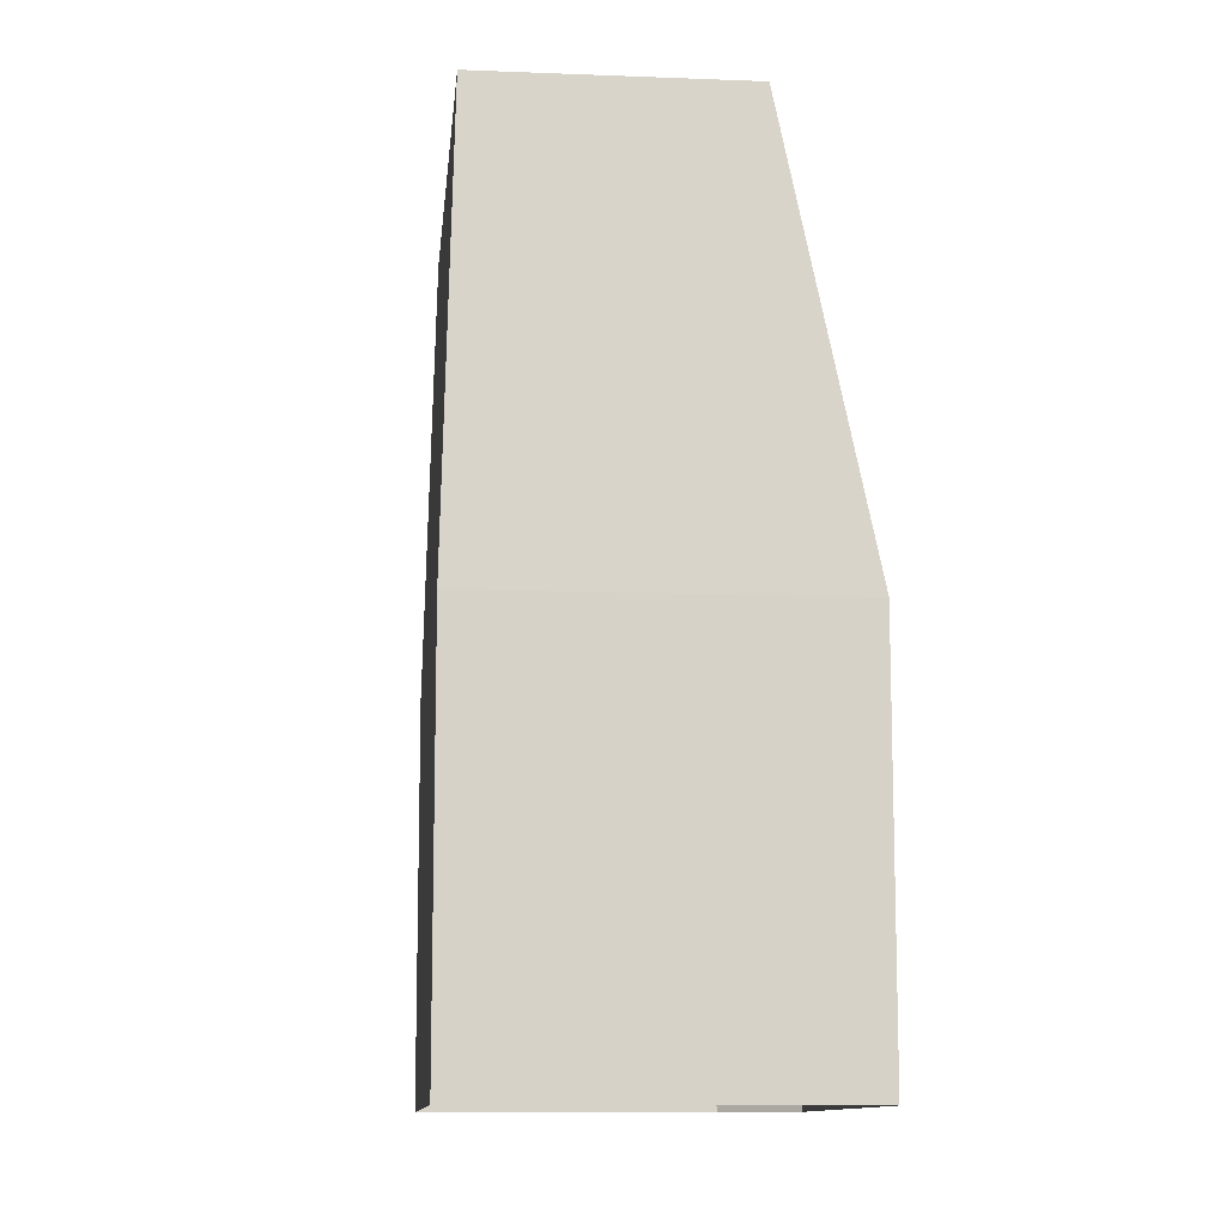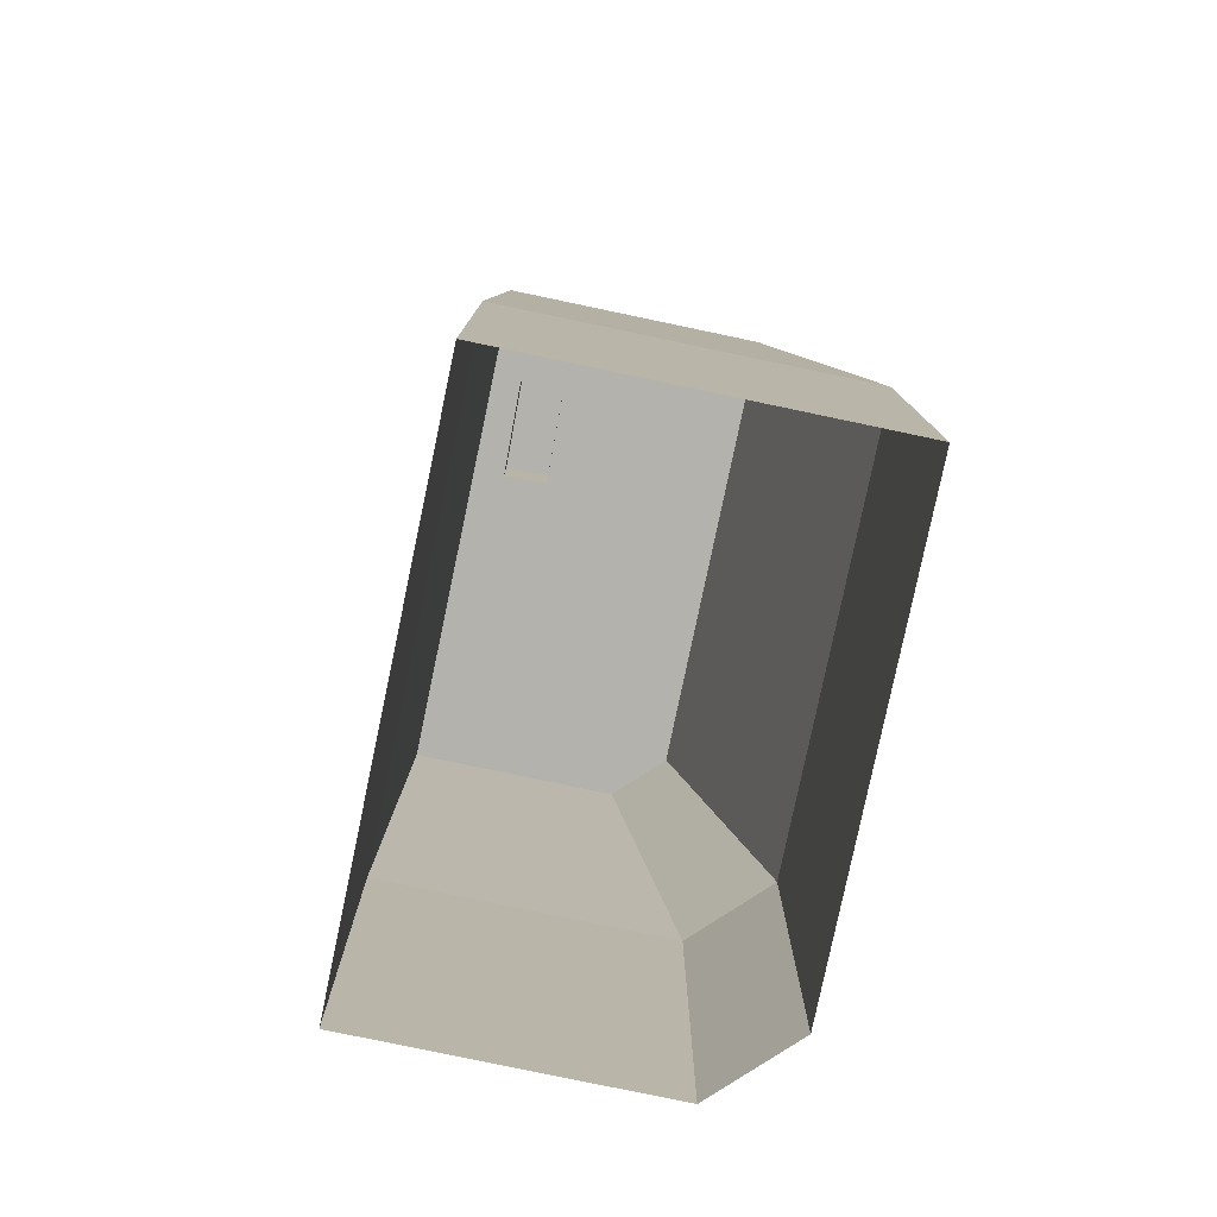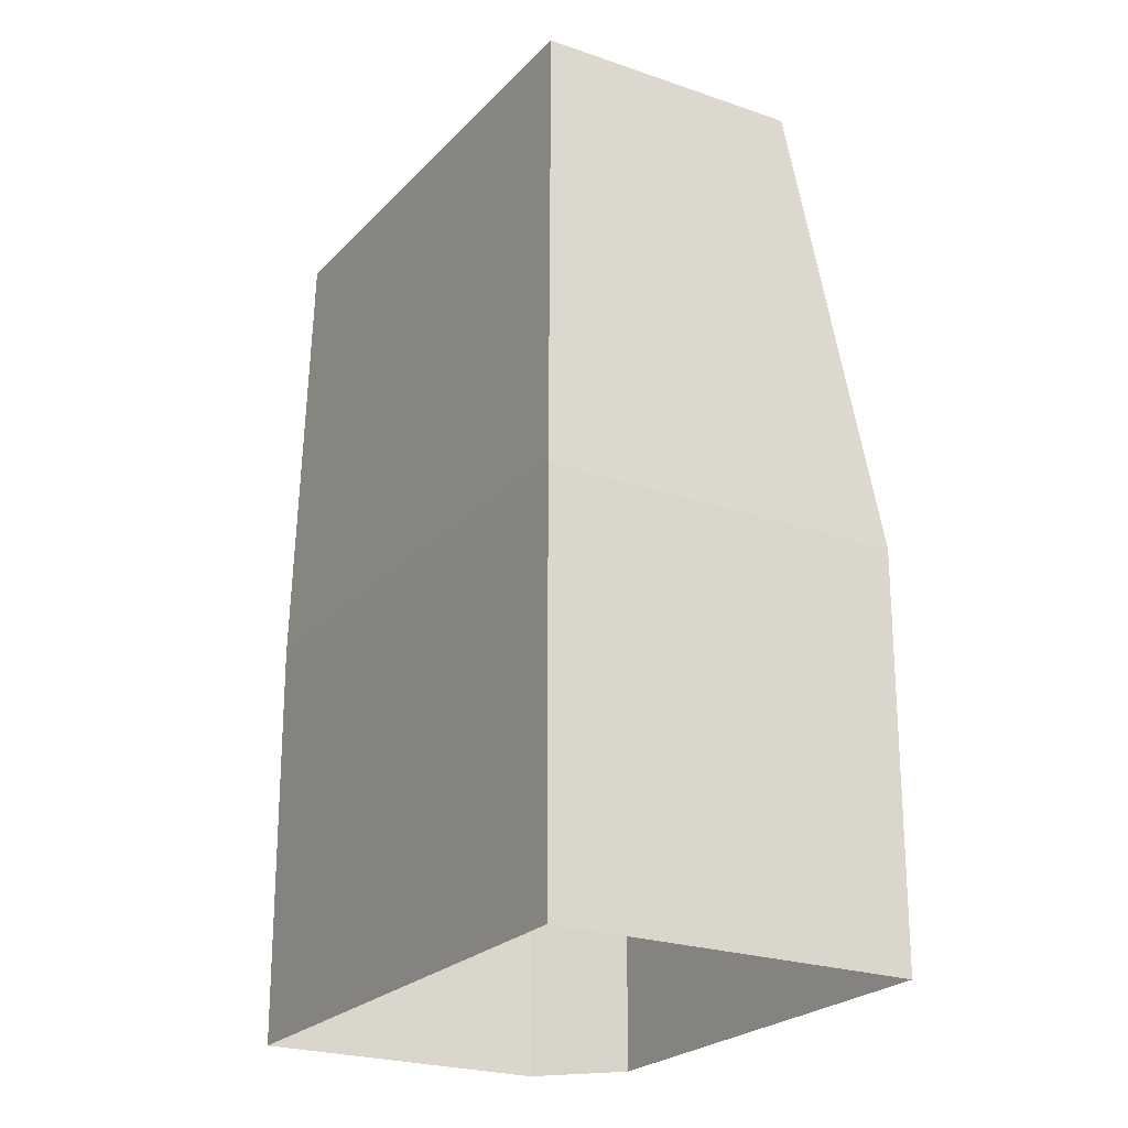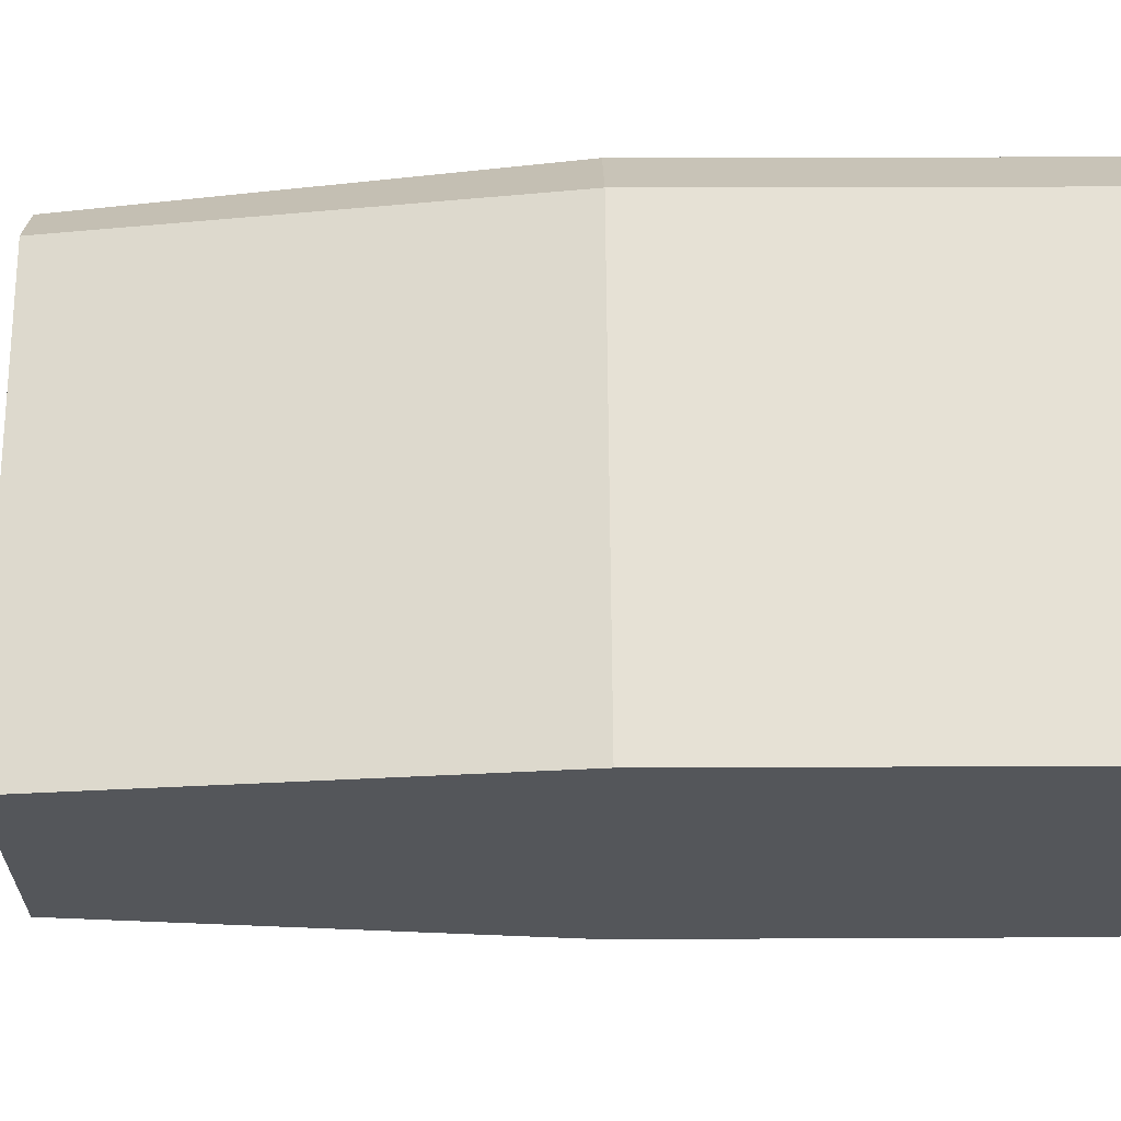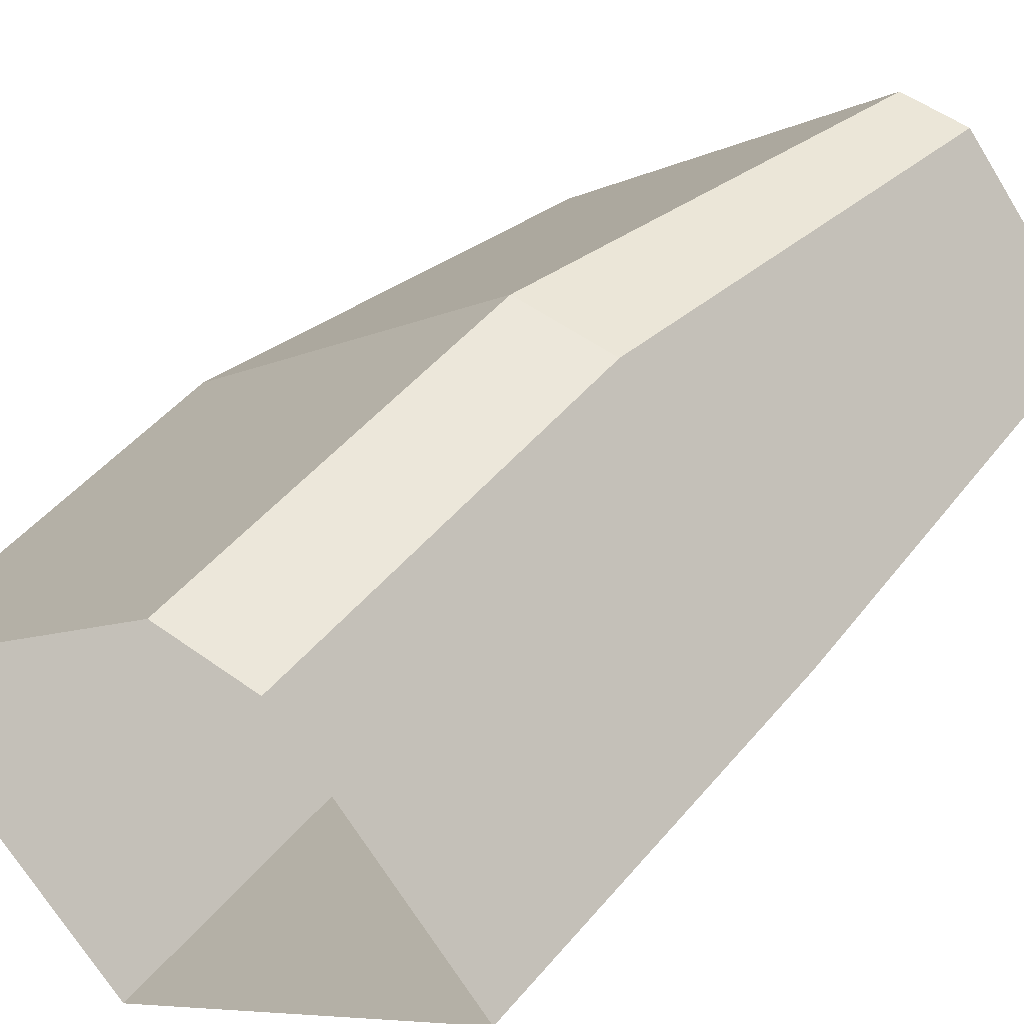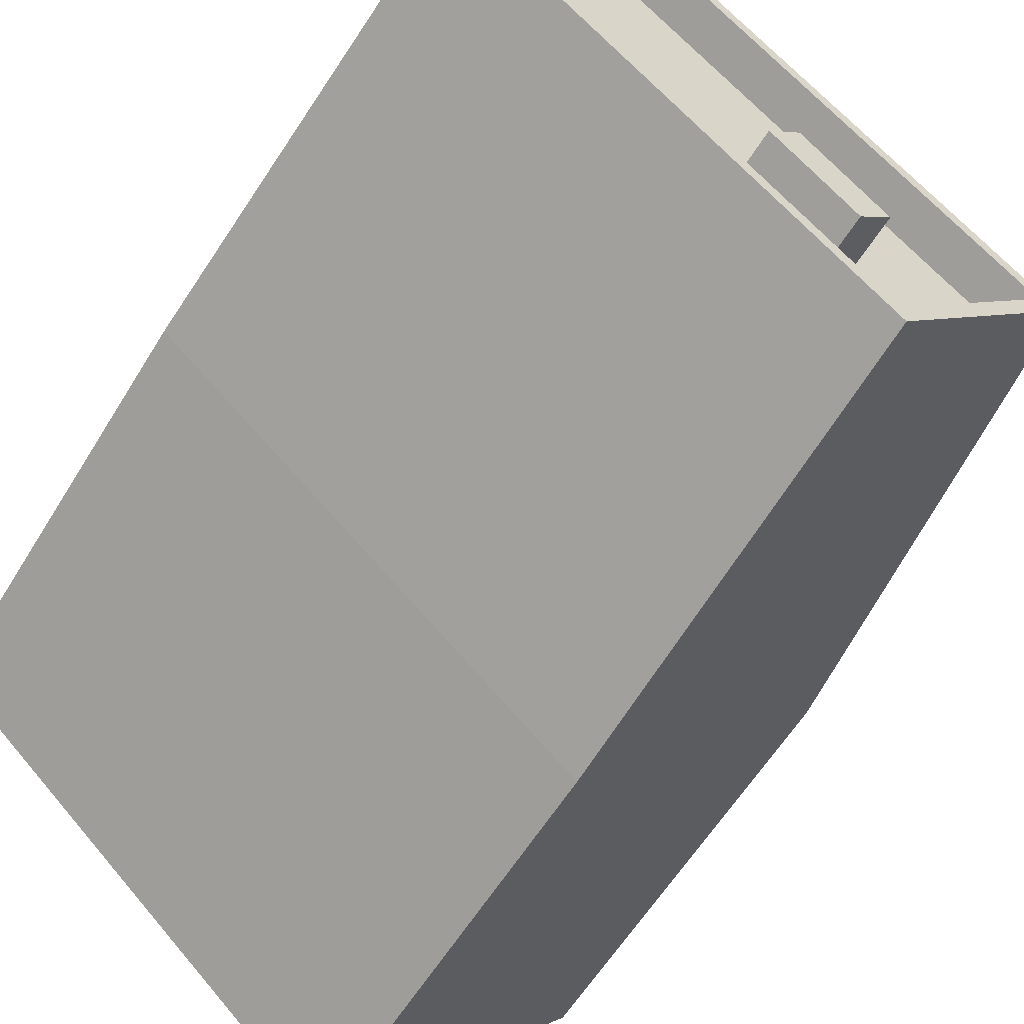
<metadata>
{"format":"obj","ext":"obj","renderer":"f3d","projection":"perspective","resolution":1024,"background":"white","views":[{"elev":-11.3,"azim":43.0,"up":"+Z"},{"elev":-79.5,"azim":36.6,"up":"+Z"},{"elev":-23.1,"azim":17.7,"up":"+Z"},{"elev":23.1,"azim":89.5,"up":"+Y"},{"elev":47.7,"azim":-142.4,"up":"+Y"},{"elev":-59.3,"azim":-31.2,"up":"+Y"}]}
</metadata>
<code>
v -5806 -3.651e+04 2.186
v -5811 -3.652e+04 2.185
v -5813 -3.651e+04 2.189
v -5819 -3.651e+04 2.188
v -5815 -3.651e+04 2.189
v -5814 -3.651e+04 19.25
v -5813 -3.651e+04 10.29
v -5815 -3.651e+04 10.29
v -5816 -3.651e+04 19.25
v -5807 -3.651e+04 19.24
v -5806 -3.651e+04 10.29
v -5814 -3.651e+04 19.25
v -5808 -3.651e+04 19.24
v -5816 -3.651e+04 19.25
v -5817 -3.651e+04 18.45
v -5814 -3.651e+04 18.45
v -5816 -3.651e+04 18.45
v -5813 -3.651e+04 18.44
v -5808 -3.651e+04 18.44
v -5810 -3.652e+04 18.44
v -5811 -3.651e+04 18.44
v -5812 -3.652e+04 18.44
v -5811 -3.652e+04 18.44
v -5813 -3.651e+04 18.44
v -5818 -3.651e+04 18.45
v -5818 -3.651e+04 19.25
v -5811 -3.652e+04 19.24
v -5818 -3.651e+04 19.25
v -5811 -3.652e+04 19.24
v -5813 -3.651e+04 19.72
v -5812 -3.652e+04 19.72
v -5811 -3.651e+04 19.72
v -5813 -3.651e+04 19.72
v -5811 -3.652e+04 10.29
v -5819 -3.651e+04 10.29
f 1 2 3
f 3 4 5
f 3 2 4
f 6 7 8
f 6 8 9
f 6 10 7
f 7 10 11
f 12 13 6
f 14 12 6
f 14 6 9
f 13 10 6
f 15 16 17
f 16 18 19
f 20 19 21
f 19 18 21
f 15 18 16
f 22 23 20
f 23 24 25
f 25 24 15
f 15 24 18
f 20 21 22
f 23 22 24
f 14 9 26
f 13 27 10
f 9 28 26
f 26 28 27
f 29 27 13
f 26 27 29
f 30 31 32
f 33 30 32
f 34 2 1
f 11 34 1
f 34 35 4
f 2 34 4
f 35 5 4
f 35 8 5
f 7 3 5
f 8 7 5
f 11 1 3
f 7 11 3
f 11 27 34
f 10 27 11
f 35 34 28
f 34 27 28
f 28 9 35
f 35 9 8
f 12 17 16
f 12 14 17
f 13 16 19
f 13 12 16
f 23 29 20
f 20 13 19
f 20 29 13
f 25 29 23
f 25 26 29
f 17 14 15
f 15 26 25
f 15 14 26
f 21 32 31
f 22 21 31
f 24 22 31
f 30 24 31
f 18 24 30
f 33 18 30
f 32 18 33
f 32 21 18

</code>
